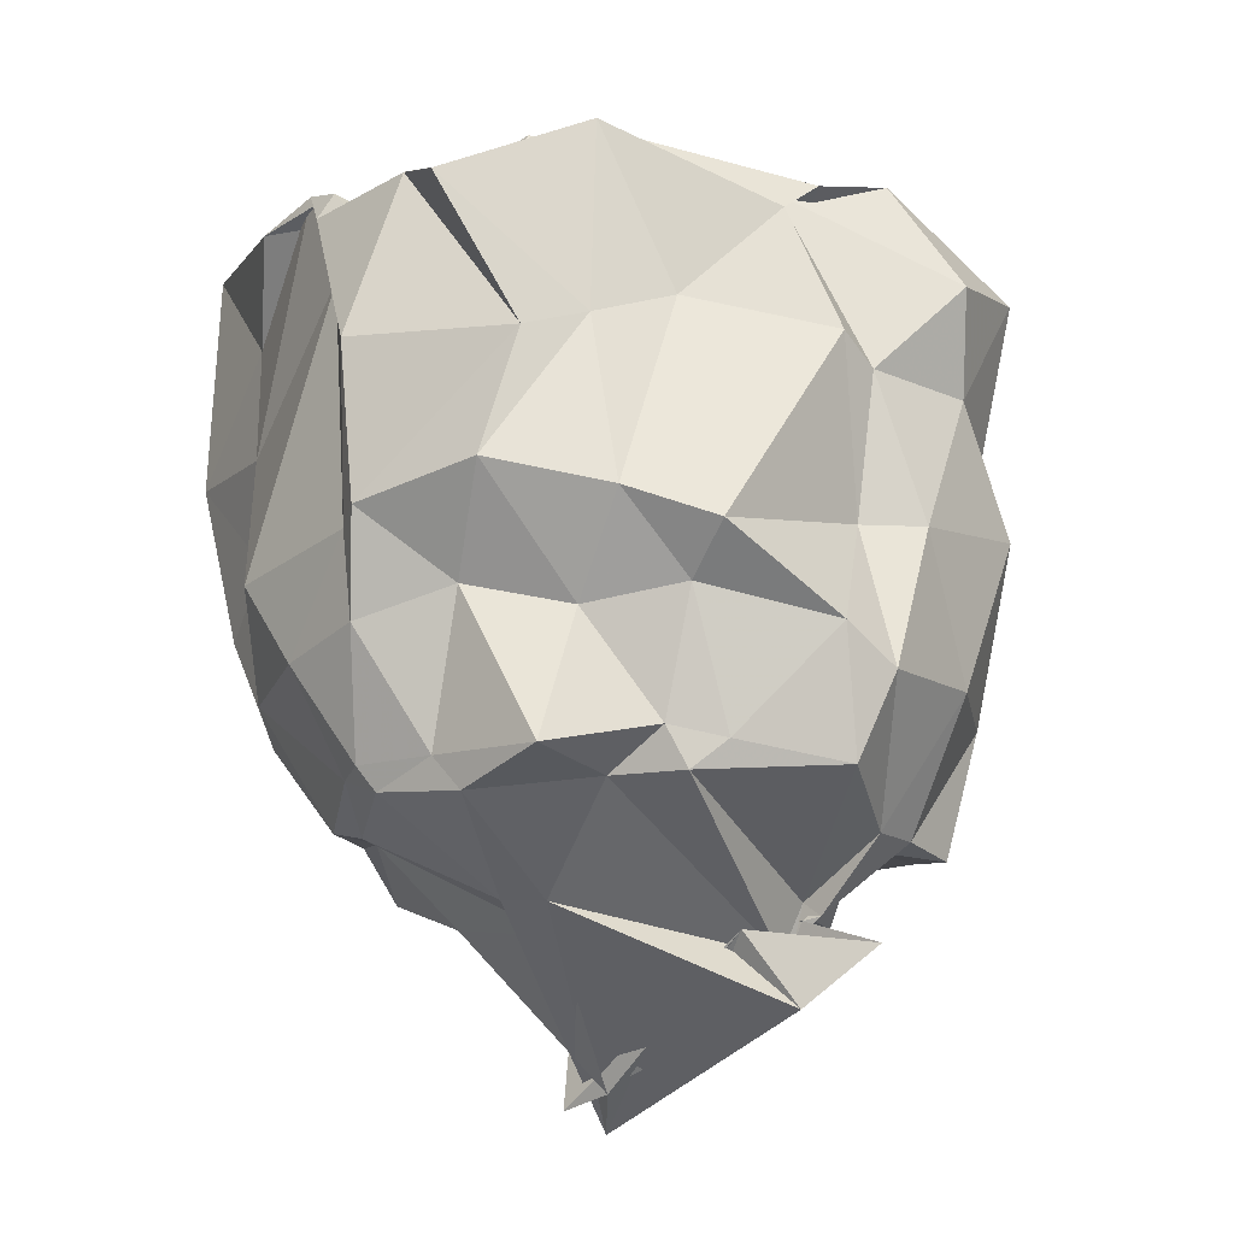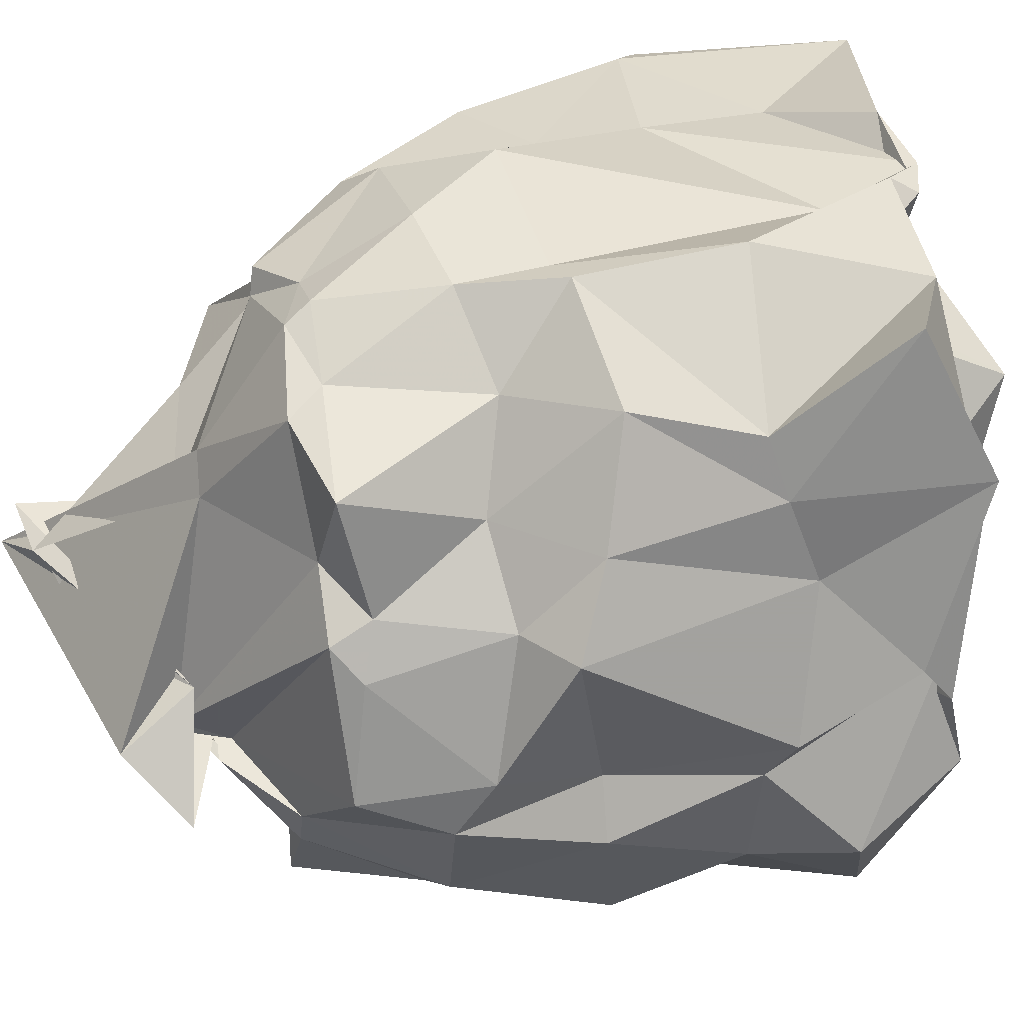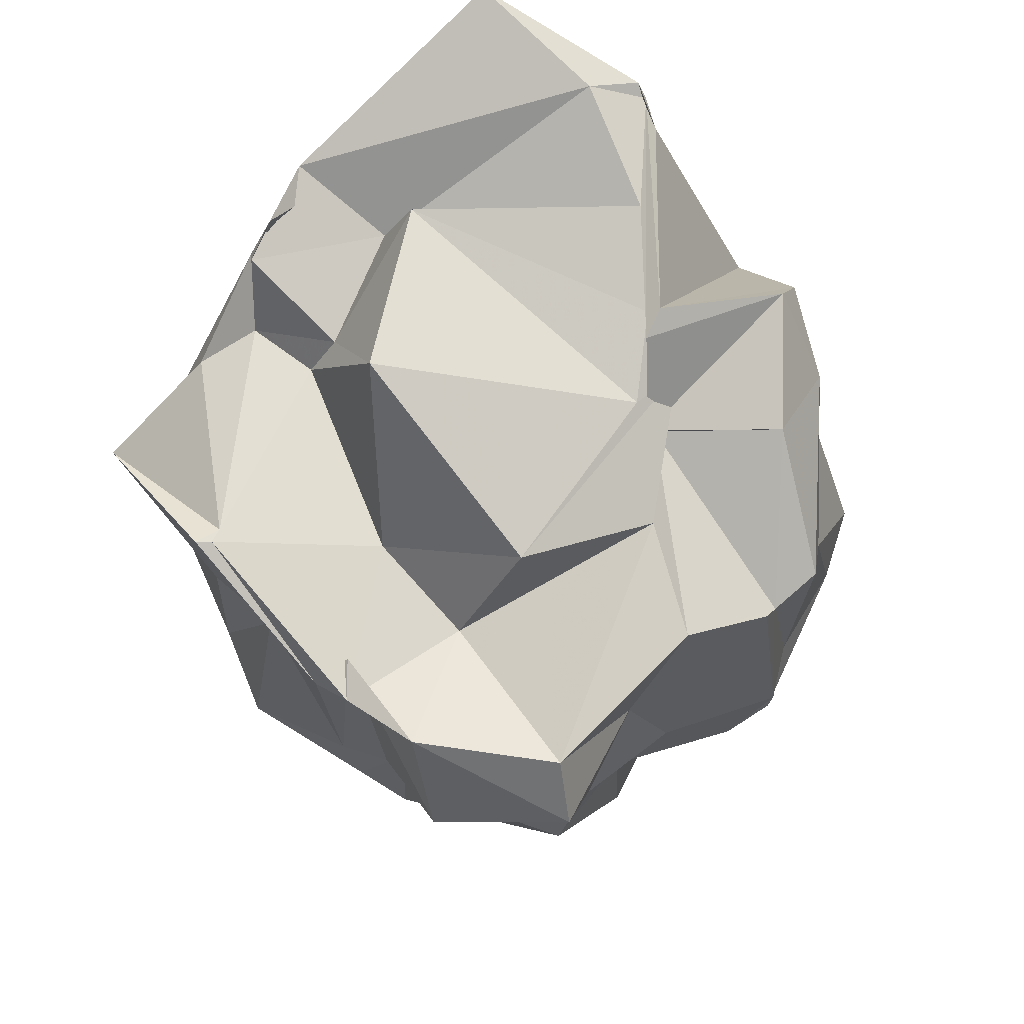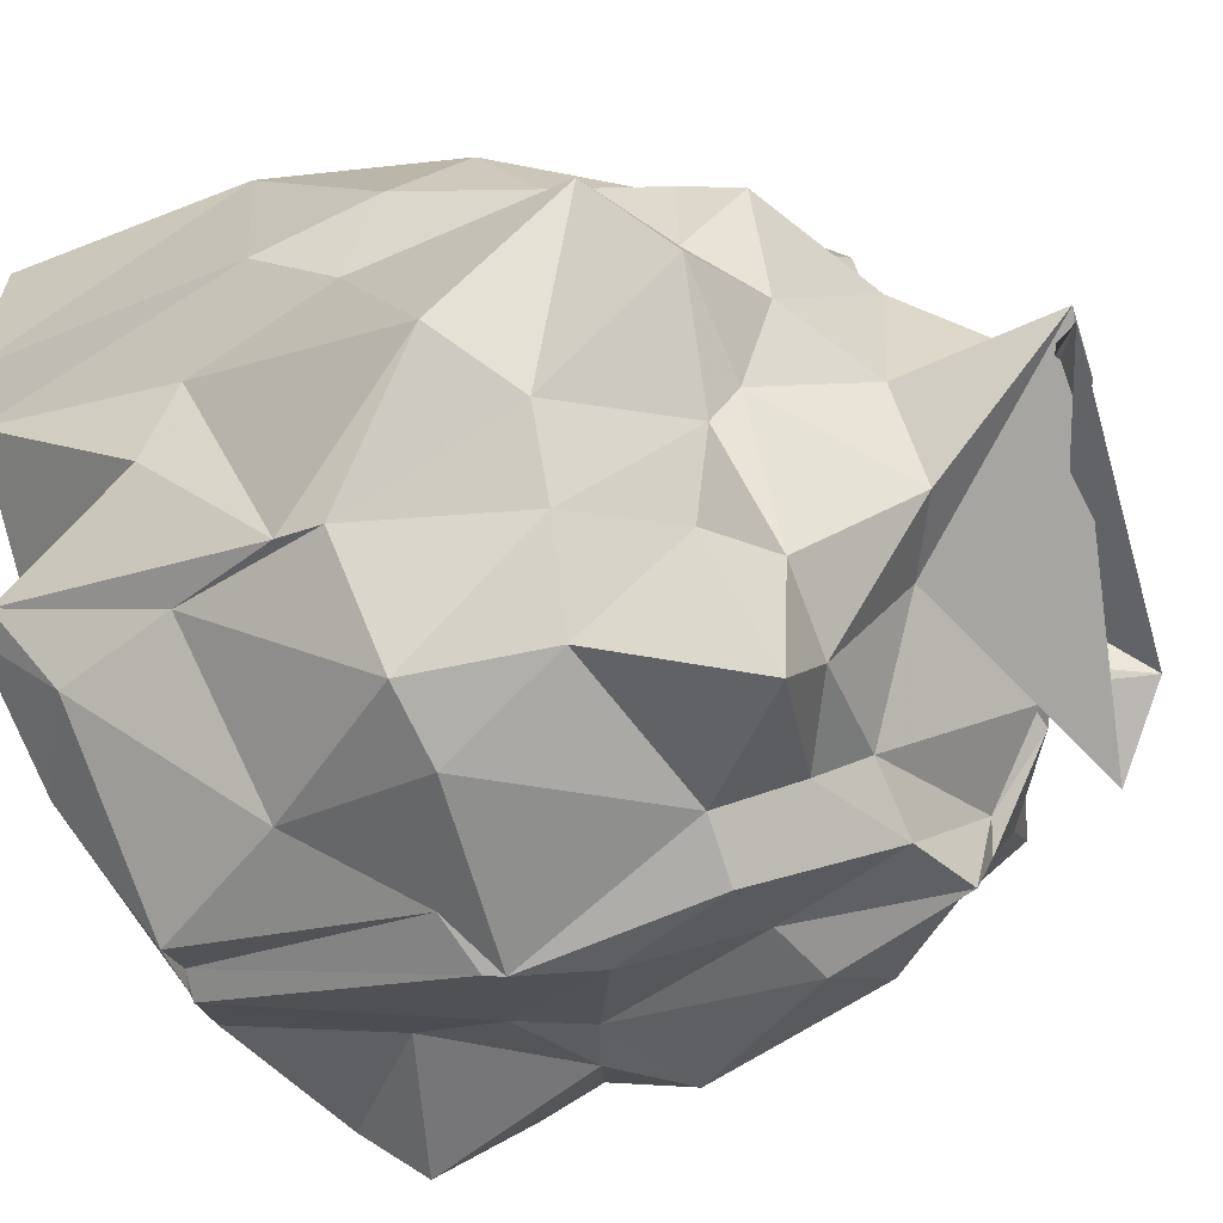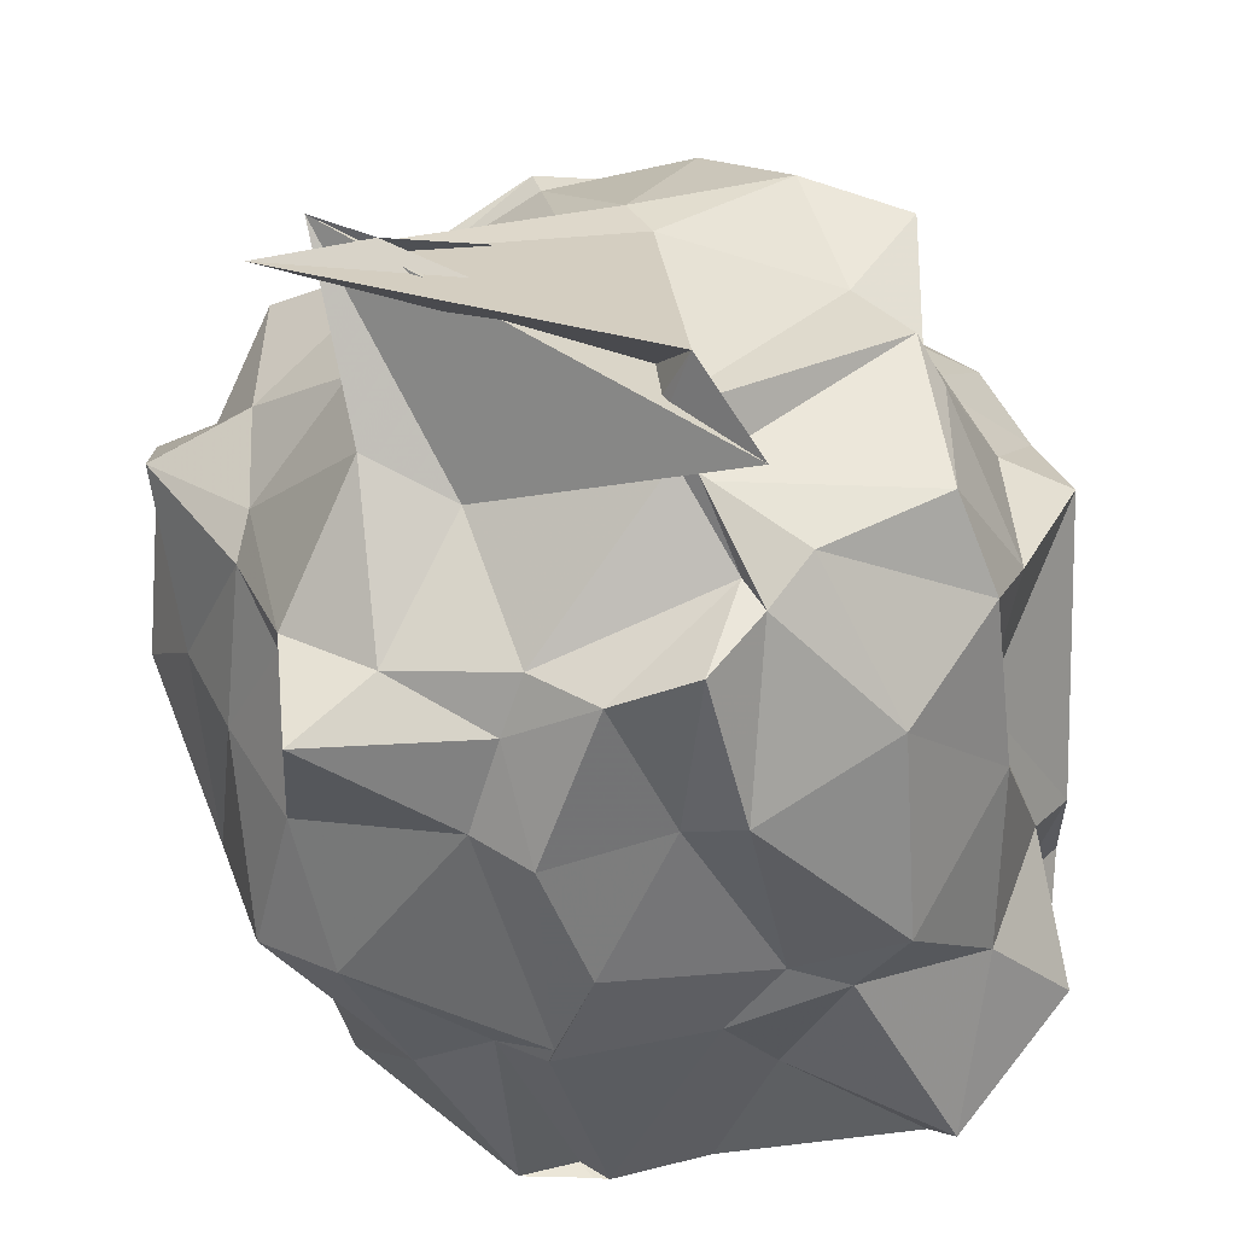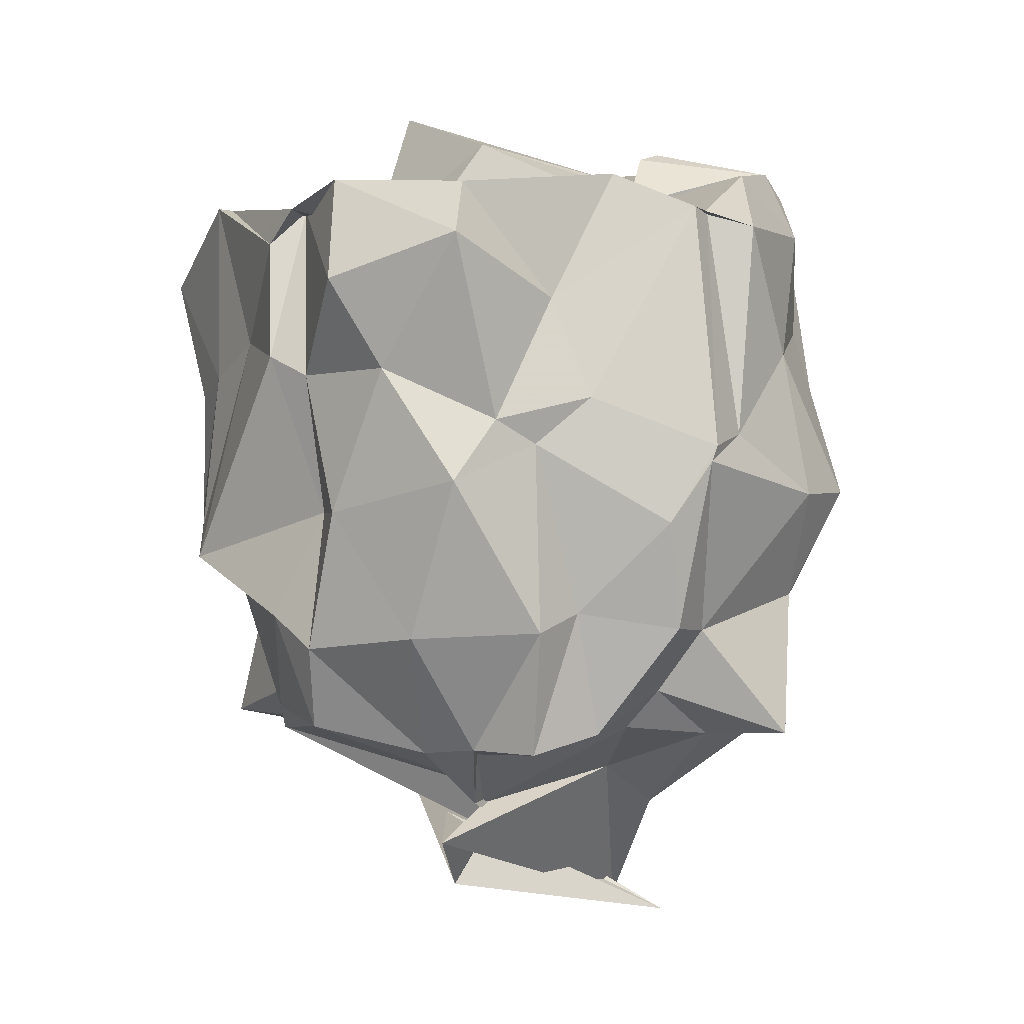
<metadata>
{"format":"obj","ext":"obj","renderer":"f3d","projection":"perspective","resolution":1024,"background":"white","views":[{"elev":-21.2,"azim":-108.6,"up":"+Z"},{"elev":25.2,"azim":-106.4,"up":"+Y"},{"elev":76.5,"azim":-41.5,"up":"+Z"},{"elev":-39.9,"azim":118.6,"up":"+Y"},{"elev":-41.2,"azim":-169.1,"up":"+Y"},{"elev":0.5,"azim":-24.9,"up":"+Z"}]}
</metadata>
<code>
v 0.3571 -0.4813 1.79
v -0.3228 -0.5166 -0.3606
v 1.022 -0.2812 1.344
v 0.9668 0.113 1.891
v 1.026 0.2586 1.9
v 0.854 0.7871 1.969
v 0.368 0.739 1.505
v -0.1019 0.7066 1.788
v -0.1954 0.7056 1.666
v -0.5404 0.5372 1.661
v -0.9218 0.5561 1.46
v -0.9222 0.09818 1.7
v -0.9224 -0.4453 1.524
v -0.8056 -0.4703 1.632
v -0.922 -0.9875 1.369
v -0.6204 -1.275 1.5
v -0.2287 -1.127 1.323
v 0.2372 -1.216 1.624
v 0.3074 -1.168 1.606
v 0.4516 -1.214 1.57
v 0.8884 -0.7638 1.596
v 0.9786 -0.5237 1.755
v 0.9566 0.000865 1.287
v 1.029 0.2477 1.078
v 0.8133 0.8093 1.25
v 0.734 0.8243 1.18
v 0.2751 0.7564 1.098
v -0.2659 0.6565 1.441
v -0.5664 0.7025 1.11
v -0.9104 0.3014 1.049
v -0.9191 0.1131 1.112
v -0.8896 -0.1425 1.219
v -0.9714 -0.5915 1.148
v -0.8929 -0.7085 1.084
v -0.766 -1.038 1.095
v -0.4577 -1.208 0.9369
v -0.1453 -1.238 1.009
v 0.2259 -1.378 0.8589
v 0.3612 -1.279 0.8977
v 0.6206 -1.123 1.165
v 0.9299 -0.6863 1.267
v 1.022 -0.6874 0.9382
v 0.9965 0.09084 0.8323
v 0.97 0.358 0.7398
v 0.6804 0.72 0.6713
v 0.3631 0.708 0.8099
v -0.001487 0.824 0.5885
v -0.4623 0.6525 0.6013
v -0.5715 0.6573 0.6262
v -0.8816 0.4045 0.6698
v -0.9929 0.05874 0.5923
v -1.085 -0.1928 0.4974
v -0.8202 -0.6783 0.6475
v -0.8637 -0.8671 0.6497
v -0.6125 -1.24 0.7489
v -0.3168 -1.195 0.8624
v 0.07452 -1.351 0.6186
v 0.2029 -1.384 0.8095
v 0.684 -1.182 0.7065
v 0.8821 -1.064 0.7125
v 1.02 -0.696 0.8075
v 1.141 -0.3225 0.5123
v 0.8927 0.1968 0.2654
v 0.6878 0.3649 0.3596
v 0.3762 0.6434 0.2437
v 0.2392 0.7209 0.3227
v -0.1633 0.7216 0.3125
v -0.444 0.6202 0.3458
v -0.6287 0.3787 0.4157
v -0.7555 0.09069 0.345
v -0.9179 -0.165 0.3831
v -0.9536 -0.5787 0.3143
v -0.8964 -0.7447 0.2161
v -0.6742 -1.051 0.2592
v -0.3256 -1.248 0.2791
v -0.1669 -1.186 0.3338
v 0.1378 -1.291 0.2832
v 0.2836 -1.177 0.2703
v 0.7245 -0.991 0.3701
v 0.869 -0.7362 0.3331
v 0.9804 -0.507 0.3218
v 1.058 0.02871 0.1714
v 0.7795 0.2087 0.06361
v 0.4224 0.3587 -0.009007
v 0.09892 0.5227 -0.07252
v -0.1262 0.5467 0.00914
v -0.2858 0.5555 0.00281
v -0.4907 0.4021 -0.01614
v -0.806 0.2132 -0.05898
v -0.7897 -0.1342 0.03226
v -0.8343 -0.2966 -0.003129
v -0.8421 -0.6452 -0.04021
v -0.5391 -0.8396 -0.1203
v -0.4305 -0.9782 -0.103
v -0.2996 -1.147 -0.1087
v -0.0756 -1.146 -0.05405
v 0.1729 -1.087 0.07252
v 0.6016 -1.169 -0.07644
v 0.6817 -0.7486 0.08101
v 0.7707 -0.5507 0.001114
v 0.9911 -0.2554 -0.05696
v 0.8594 -0.08335 0.01873
v 0.5774 -0.3327 1.922
v 1.018 0.2119 1.874
v 0.8904 0.3357 1.947
v 0.09337 0.8012 1.744
v -0.2204 0.6621 1.744
v -0.3334 0.5426 1.544
v -0.8417 0.08248 1.682
v -0.8839 0.06697 1.692
v -0.8899 -0.5639 1.628
v -0.8294 -0.7997 1.698
v -0.5378 -1.136 1.671
v -0.001791 -1.108 1.726
v 0.2747 -1.215 1.61
v 0.6315 -0.837 1.79
v 0.9104 -0.5306 1.845
v 0.4893 -0.3698 1.895
v 0.7584 -0.04675 1.903
v 0.1663 0.4856 1.626
v -0.1834 0.3178 1.639
v -0.2826 0.3299 1.528
v -0.4918 -0.2639 1.574
v -0.4854 -0.6152 1.54
v 0.1606 -0.7796 1.69
v 0.3575 -0.5687 1.694
v 0.3423 -0.5547 1.707
v 0.5633 -0.2981 1.837
v 0.2331 0.4167 1.875
v -0.2122 0.07969 2.054
v -0.2384 -0.6226 1.869
v 0.5196 -0.4866 1.741
v 0.7198 0.1806 -0.08866
v 0.3699 0.3348 -0.008661
v 0.07317 0.4471 -0.0863
v -0.3025 0.5019 -0.0711
v -0.54 0.3352 -0.1195
v -0.6437 -0.02544 -0.07499
v -0.7857 -0.201 -0.08373
v -0.2738 -0.7187 -0.2564
v -0.3241 -0.7507 -0.3044
v -0.3831 -0.8988 -0.126
v 0.09557 -1.015 -0.04847
v 0.4045 -0.9906 -0.08364
v 0.6263 -0.8655 -0.1024
v 0.7319 -0.4447 -0.0593
v 0.7205 -0.2018 -0.1385
v 0.3414 0.09416 -0.2494
v -0.06942 -0.07278 -0.3544
v -0.17 0.1183 -0.2949
v -0.2349 0.00742 -0.3047
v -0.2399 -0.6631 -0.4035
v -0.2386 -0.7049 -0.357
v -0.2758 -0.714 -0.3091
v 0.2016 -0.6701 -0.2165
v 0.4019 -0.6051 -0.3522
v 0.453 -0.2975 -0.2856
v 0.2816 -0.3369 -0.7049
v 0.5465 -0.4215 -0.7673
v -0.3601 -0.6698 -0.5781
v -0.4863 -0.8568 -0.41
v 0.4383 -0.2559 -0.7292
f 3 23 4
f 4 23 24
f 4 24 5
f 5 24 25
f 5 25 6
f 6 25 26
f 6 26 7
f 7 26 27
f 7 27 8
f 8 27 28
f 8 28 9
f 9 28 29
f 9 29 10
f 10 29 30
f 10 30 11
f 11 30 31
f 11 31 12
f 12 31 32
f 12 32 13
f 13 32 33
f 13 33 14
f 14 33 34
f 14 34 15
f 15 34 35
f 15 35 16
f 16 35 36
f 16 36 17
f 17 36 37
f 17 37 18
f 18 37 38
f 18 38 19
f 19 38 39
f 19 39 20
f 20 39 40
f 20 40 21
f 21 40 41
f 21 41 22
f 22 41 42
f 22 42 3
f 3 42 23
f 23 43 24
f 24 43 44
f 24 44 25
f 25 44 45
f 25 45 26
f 26 45 46
f 26 46 27
f 27 46 47
f 27 47 28
f 28 47 48
f 28 48 29
f 29 48 49
f 29 49 30
f 30 49 50
f 30 50 31
f 31 50 51
f 31 51 32
f 32 51 52
f 32 52 33
f 33 52 53
f 33 53 34
f 34 53 54
f 34 54 35
f 35 54 55
f 35 55 36
f 36 55 56
f 36 56 37
f 37 56 57
f 37 57 38
f 38 57 58
f 38 58 39
f 39 58 59
f 39 59 40
f 40 59 60
f 40 60 41
f 41 60 61
f 41 61 42
f 42 61 62
f 42 62 23
f 23 62 43
f 43 63 44
f 44 63 64
f 44 64 45
f 45 64 65
f 45 65 46
f 46 65 66
f 46 66 47
f 47 66 67
f 47 67 48
f 48 67 68
f 48 68 49
f 49 68 69
f 49 69 50
f 50 69 70
f 50 70 51
f 51 70 71
f 51 71 52
f 52 71 72
f 52 72 53
f 53 72 73
f 53 73 54
f 54 73 74
f 54 74 55
f 55 74 75
f 55 75 56
f 56 75 76
f 56 76 57
f 57 76 77
f 57 77 58
f 58 77 78
f 58 78 59
f 59 78 79
f 59 79 60
f 60 79 80
f 60 80 61
f 61 80 81
f 61 81 62
f 62 81 82
f 62 82 43
f 43 82 63
f 63 83 64
f 64 83 84
f 64 84 65
f 65 84 85
f 65 85 66
f 66 85 86
f 66 86 67
f 67 86 87
f 67 87 68
f 68 87 88
f 68 88 69
f 69 88 89
f 69 89 70
f 70 89 90
f 70 90 71
f 71 90 91
f 71 91 72
f 72 91 92
f 72 92 73
f 73 92 93
f 73 93 74
f 74 93 94
f 74 94 75
f 75 94 95
f 75 95 76
f 76 95 96
f 76 96 77
f 77 96 97
f 77 97 78
f 78 97 98
f 78 98 79
f 79 98 99
f 79 99 80
f 80 99 100
f 80 100 81
f 81 100 101
f 81 101 82
f 82 101 102
f 82 102 63
f 63 102 83
f 103 104 118
f 104 119 118
f 104 105 119
f 105 120 119
f 105 106 120
f 106 107 120
f 107 121 120
f 107 108 121
f 108 122 121
f 108 109 122
f 109 110 122
f 110 123 122
f 110 111 123
f 111 124 123
f 111 112 124
f 112 113 124
f 113 125 124
f 113 114 125
f 114 126 125
f 114 115 126
f 115 116 126
f 116 127 126
f 116 117 127
f 117 118 127
f 117 103 118
f 118 119 128
f 119 129 128
f 119 120 129
f 120 121 129
f 121 130 129
f 121 122 130
f 122 123 130
f 123 131 130
f 123 124 131
f 124 125 131
f 125 132 131
f 125 126 132
f 126 127 132
f 127 128 132
f 127 118 128
f 133 148 134
f 134 148 149
f 134 149 135
f 135 149 150
f 135 150 136
f 136 150 137
f 137 150 151
f 137 151 138
f 138 151 152
f 138 152 139
f 139 152 140
f 140 152 153
f 140 153 141
f 141 153 154
f 141 154 142
f 142 154 143
f 143 154 155
f 143 155 144
f 144 155 156
f 144 156 145
f 145 156 146
f 146 156 157
f 146 157 147
f 147 157 148
f 147 148 133
f 148 158 149
f 149 158 159
f 149 159 150
f 150 159 151
f 151 159 160
f 151 160 152
f 152 160 153
f 153 160 161
f 153 161 154
f 154 161 155
f 155 161 162
f 155 162 156
f 156 162 157
f 157 162 158
f 157 158 148
f 3 4 103
f 103 4 104
f 4 5 104
f 104 5 105
f 5 6 105
f 105 6 106
f 6 7 106
f 7 8 106
f 106 8 107
f 8 9 107
f 107 9 108
f 9 10 108
f 108 10 109
f 10 11 109
f 11 12 109
f 109 12 110
f 12 13 110
f 110 13 111
f 13 14 111
f 111 14 112
f 14 15 112
f 15 16 112
f 112 16 113
f 16 17 113
f 113 17 114
f 17 18 114
f 114 18 115
f 18 19 115
f 19 20 115
f 115 20 116
f 20 21 116
f 116 21 117
f 21 22 117
f 117 22 103
f 22 3 103
f 83 133 84
f 84 133 134
f 84 134 85
f 85 134 135
f 85 135 86
f 86 135 136
f 86 136 87
f 87 136 88
f 88 136 137
f 88 137 89
f 89 137 138
f 89 138 90
f 90 138 139
f 90 139 91
f 91 139 92
f 92 139 140
f 92 140 93
f 93 140 141
f 93 141 94
f 94 141 142
f 94 142 95
f 95 142 96
f 96 142 143
f 96 143 97
f 97 143 144
f 97 144 98
f 98 144 145
f 98 145 99
f 99 145 100
f 100 145 146
f 100 146 101
f 101 146 147
f 101 147 102
f 102 147 133
f 102 133 83
f 128 129 1
f 129 130 1
f 130 131 1
f 131 132 1
f 132 128 1
f 159 158 2
f 160 159 2
f 161 160 2
f 162 161 2
f 158 162 2

</code>
